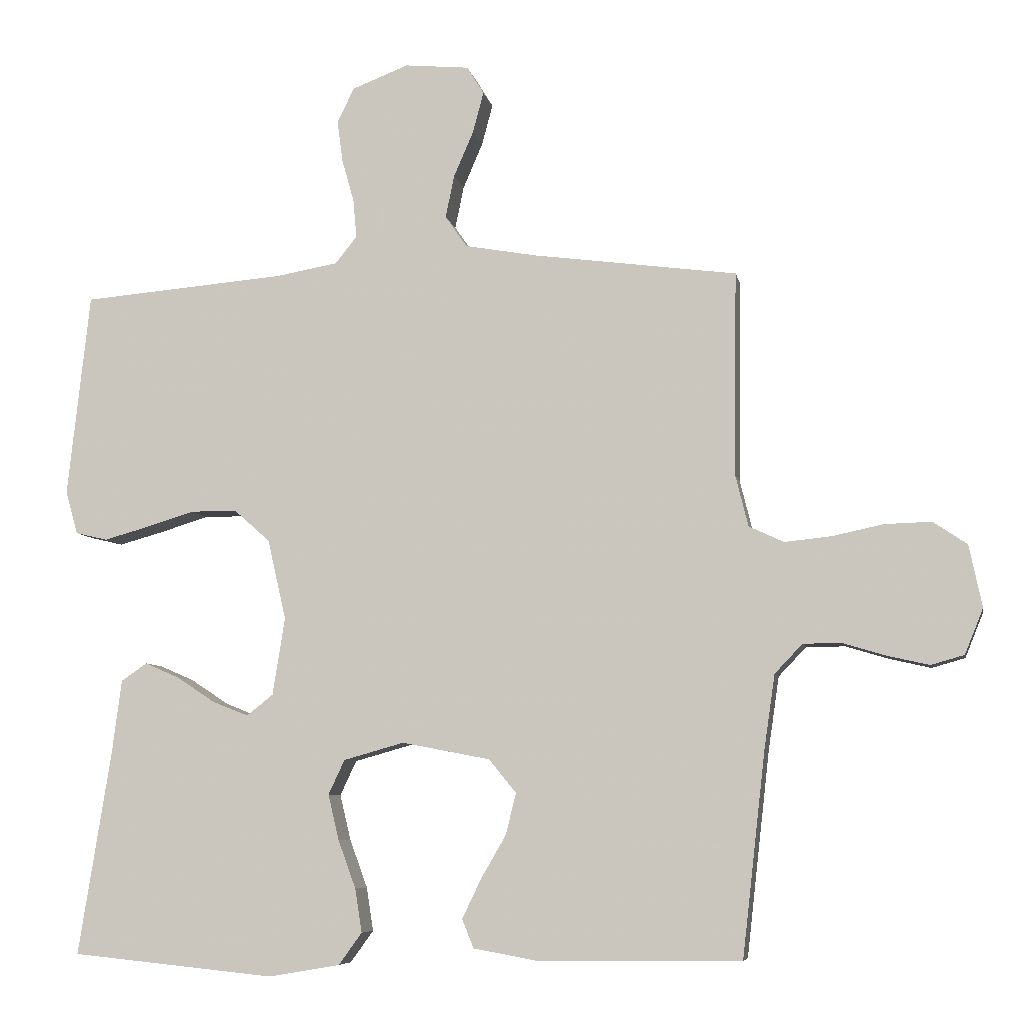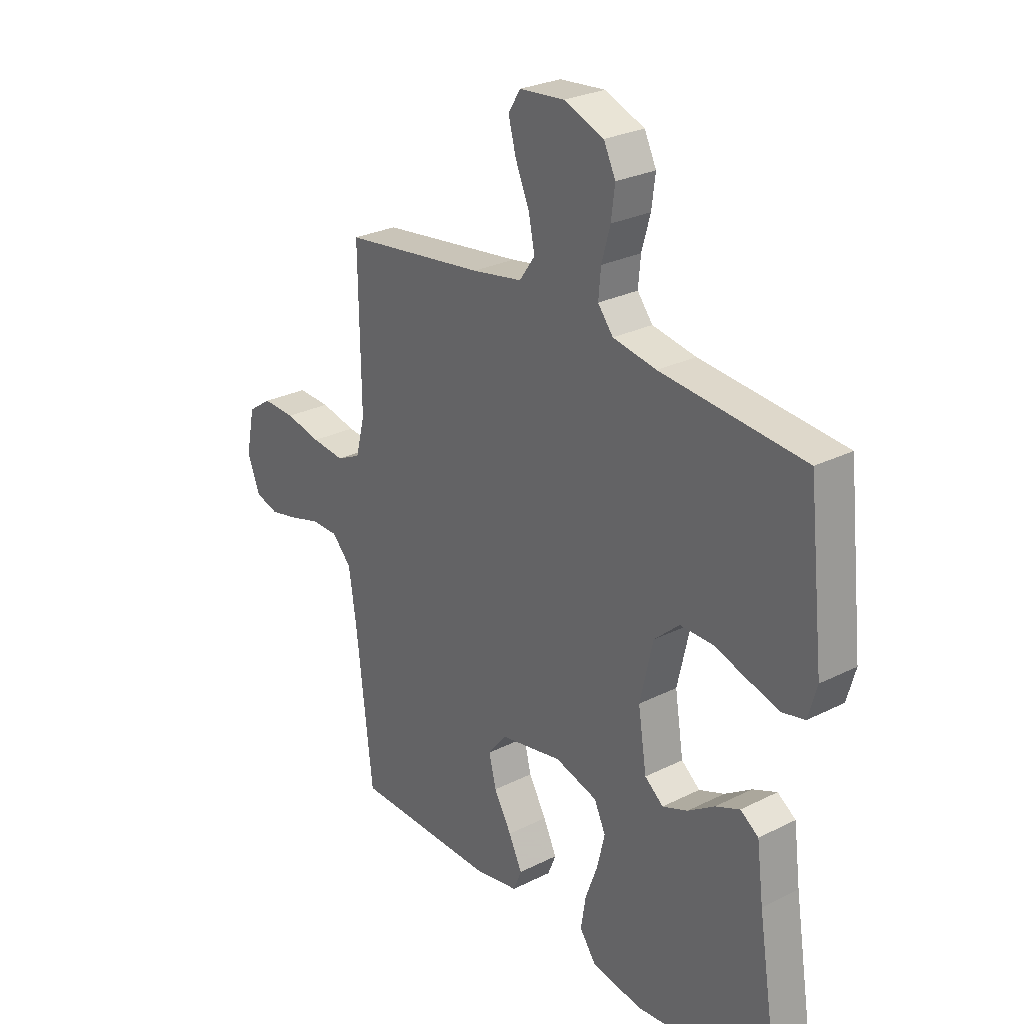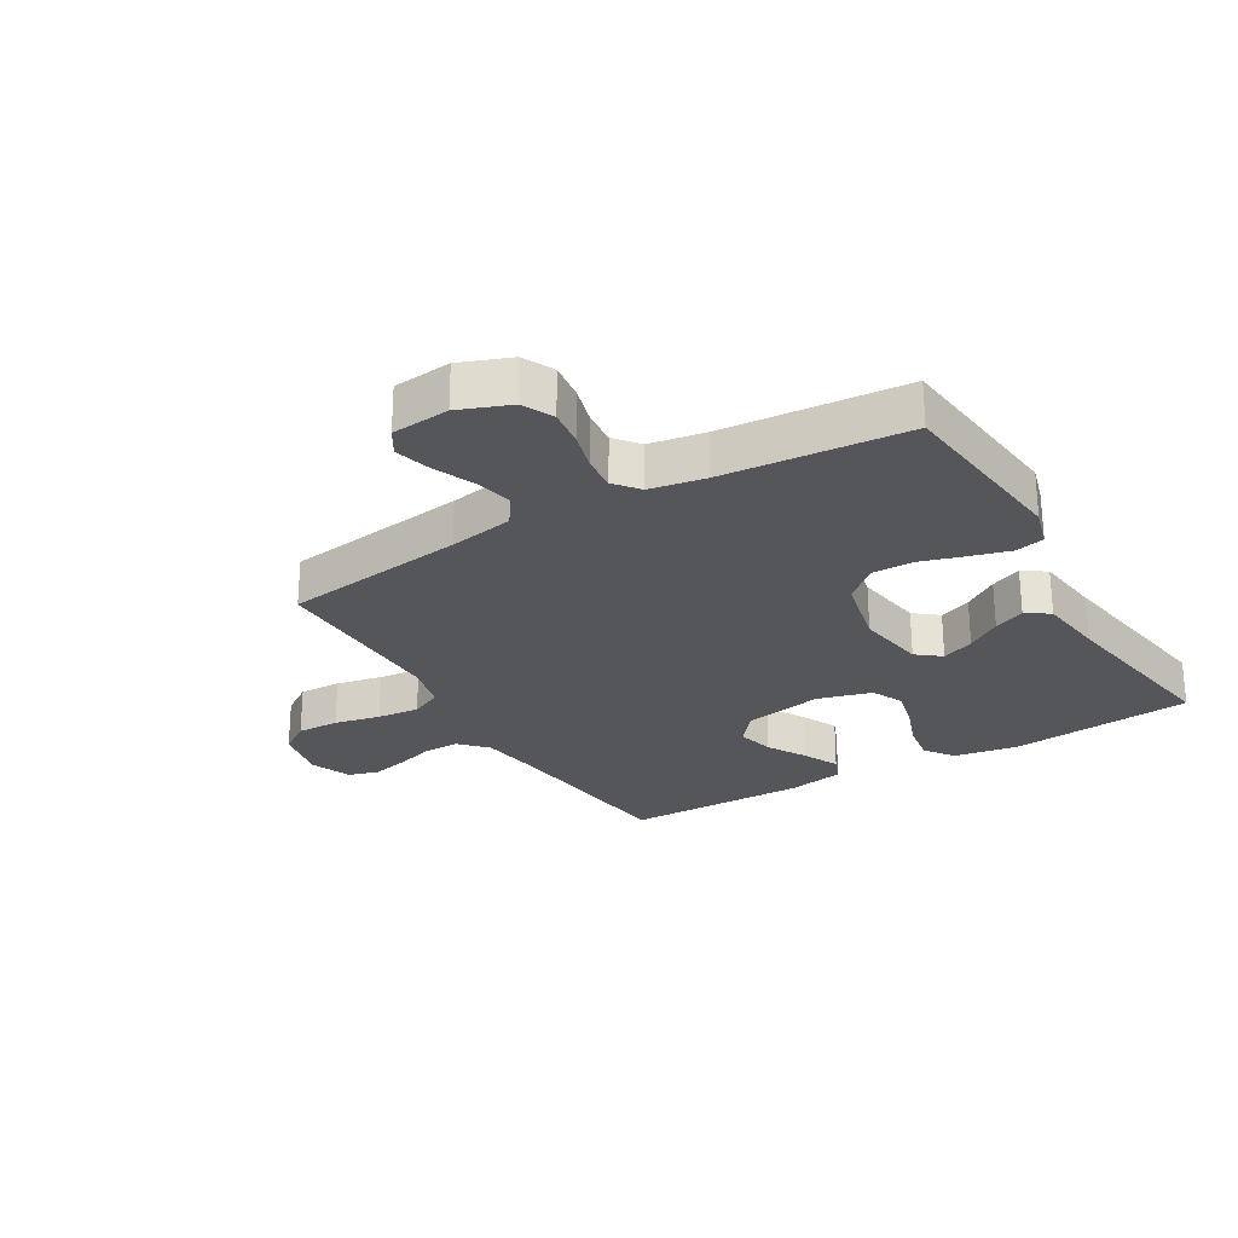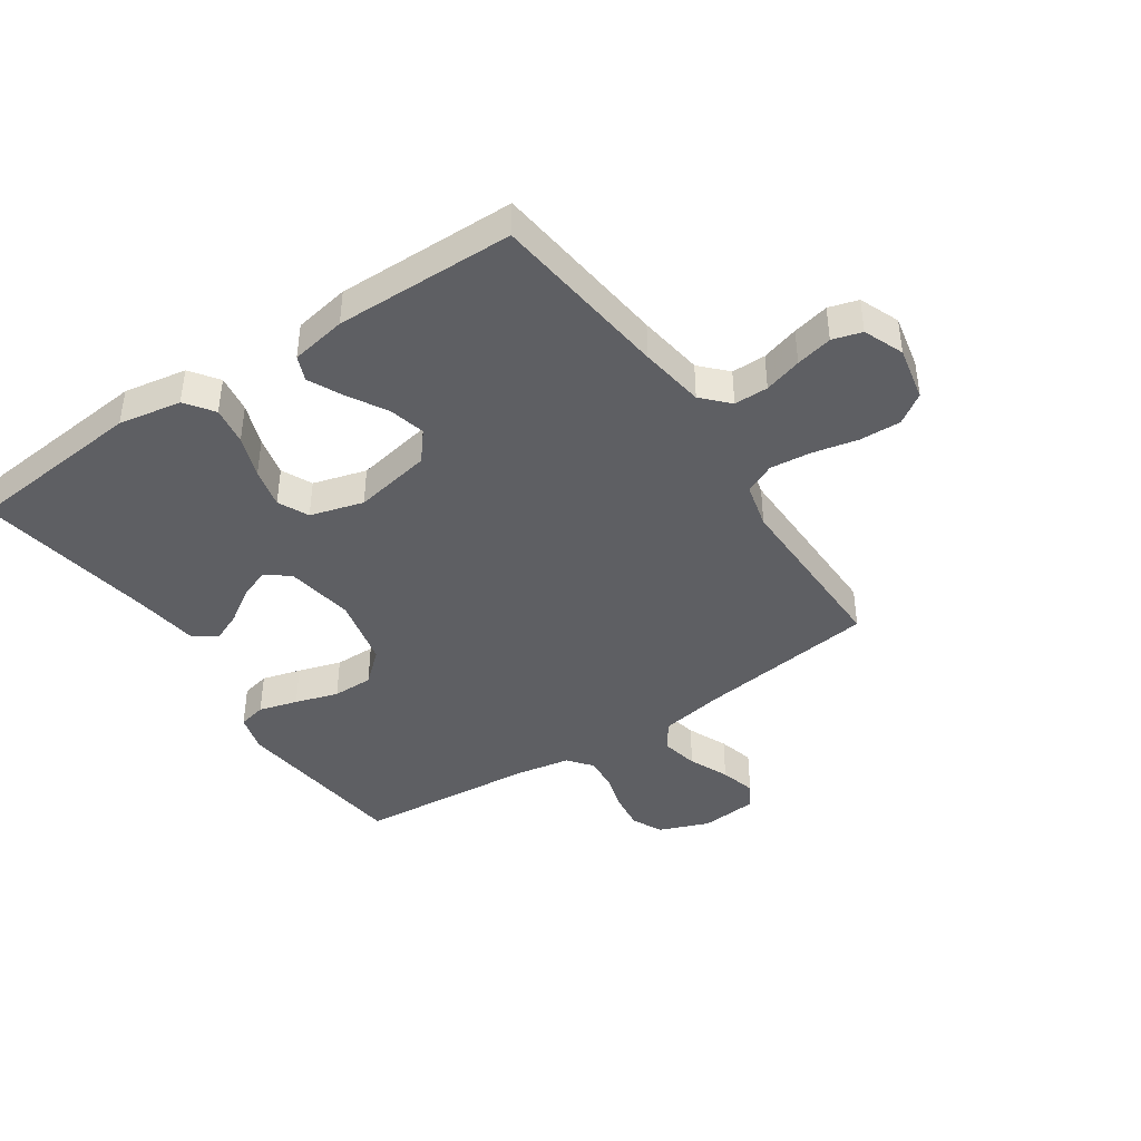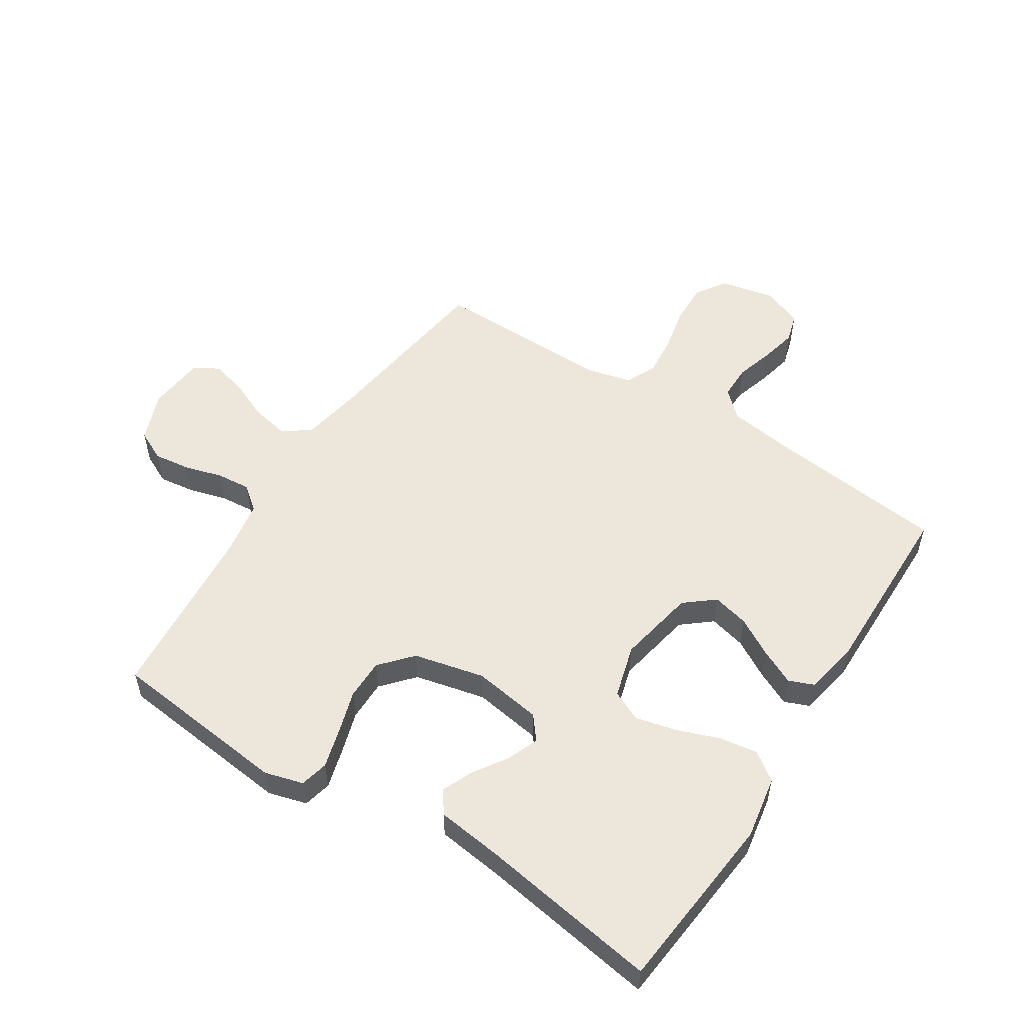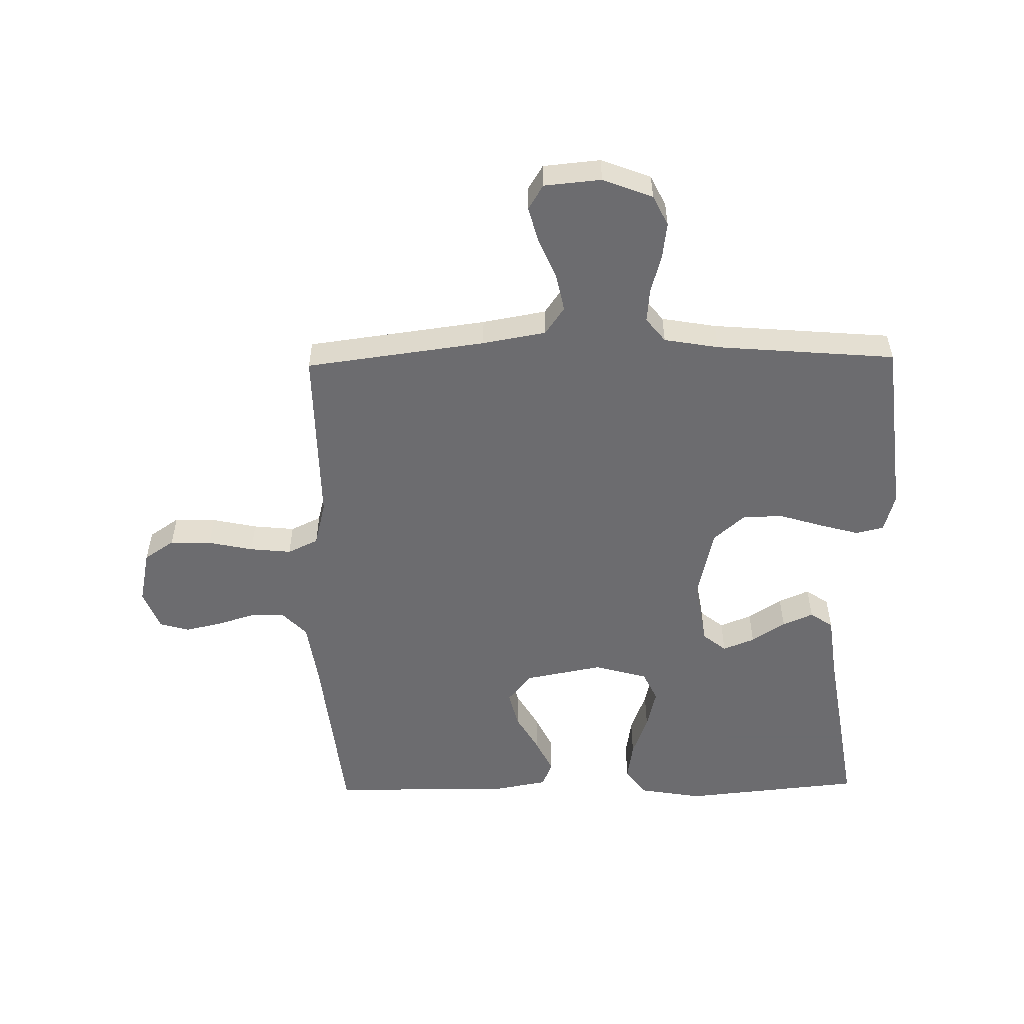
<metadata>
{"format":"obj","ext":"obj","renderer":"f3d","projection":"perspective","resolution":1024,"background":"white","views":[{"elev":-7.0,"azim":-169.2,"up":"+Z"},{"elev":27.2,"azim":52.2,"up":"+Z"},{"elev":-26.0,"azim":30.6,"up":"+Y"},{"elev":-41.9,"azim":-146.1,"up":"+Y"},{"elev":53.9,"azim":122.6,"up":"+Y"},{"elev":-53.8,"azim":1.0,"up":"+Y"}]}
</metadata>
<code>
v 0.5 0.07 0.5
v 0.533 0.07 0.2
v 0.515 0.07 0.136
v 0.468 0.07 0.125
v 0.403 0.07 0.143
v 0.331 0.07 0.165
v 0.263 0.07 0.165
v 0.21 0.07 0.118
v 0.183 0.07 0
v 0.201 0.07 -0.114
v 0.24 0.07 -0.145
v 0.293 0.07 -0.124
v 0.349 0.07 -0.087
v 0.4 0.07 -0.065
v 0.438 0.07 -0.091
v 0.452 0.07 -0.2
v 0.5 0.07 -0.5
v 0.2 0.07 -0.53
v 0.095 0.07 -0.512
v 0.061 0.07 -0.465
v 0.071 0.07 -0.401
v 0.097 0.07 -0.33
v 0.113 0.07 -0.263
v 0.089 0.07 -0.212
v 0 0.07 -0.187
v -0.13 0.07 -0.212
v -0.17 0.07 -0.261
v -0.155 0.07 -0.322
v -0.118 0.07 -0.386
v -0.09 0.07 -0.444
v -0.107 0.07 -0.486
v -0.2 0.07 -0.503
v -0.5 0.07 -0.5
v -0.534 0.07 -0.2
v -0.55 0.07 -0.091
v -0.591 0.07 -0.048
v -0.648 0.07 -0.048
v -0.711 0.07 -0.067
v -0.772 0.07 -0.081
v -0.821 0.07 -0.067
v -0.848 0.07 0
v -0.829 0.07 0.091
v -0.779 0.07 0.125
v -0.71 0.07 0.123
v -0.635 0.07 0.107
v -0.566 0.07 0.1
v -0.515 0.07 0.124
v -0.496 0.07 0.2
v -0.5 0.07 0.5
v -0.2 0.07 0.54
v -0.094 0.07 0.559
v -0.062 0.07 0.605
v -0.075 0.07 0.668
v -0.104 0.07 0.735
v -0.12 0.07 0.795
v -0.095 0.07 0.836
v 0 0.07 0.845
v 0.083 0.07 0.813
v 0.108 0.07 0.762
v 0.1 0.07 0.701
v 0.082 0.07 0.637
v 0.077 0.07 0.581
v 0.109 0.07 0.541
v 0.2 0.07 0.525
v 0.5 0 0.5
v 0.533 0 0.2
v 0.515 0 0.136
v 0.468 0 0.125
v 0.403 0 0.143
v 0.331 0 0.165
v 0.263 0 0.165
v 0.21 0 0.118
v 0.183 0 0
v 0.201 0 -0.114
v 0.24 0 -0.145
v 0.293 0 -0.124
v 0.349 0 -0.087
v 0.4 0 -0.065
v 0.438 0 -0.091
v 0.452 0 -0.2
v 0.5 0 -0.5
v 0.2 0 -0.53
v 0.095 0 -0.512
v 0.061 0 -0.465
v 0.071 0 -0.401
v 0.097 0 -0.33
v 0.113 0 -0.263
v 0.089 0 -0.212
v 0 0 -0.187
v -0.13 0 -0.212
v -0.17 0 -0.261
v -0.155 0 -0.322
v -0.118 0 -0.386
v -0.09 0 -0.444
v -0.107 0 -0.486
v -0.2 0 -0.503
v -0.5 0 -0.5
v -0.534 0 -0.2
v -0.55 0 -0.091
v -0.591 0 -0.048
v -0.648 0 -0.048
v -0.711 0 -0.067
v -0.772 0 -0.081
v -0.821 0 -0.067
v -0.848 0 0
v -0.829 0 0.091
v -0.779 0 0.125
v -0.71 0 0.123
v -0.635 0 0.107
v -0.566 0 0.1
v -0.515 0 0.124
v -0.496 0 0.2
v -0.5 0 0.5
v -0.2 0 0.54
v -0.094 0 0.559
v -0.062 0 0.605
v -0.075 0 0.668
v -0.104 0 0.735
v -0.12 0 0.795
v -0.095 0 0.836
v 0 0 0.845
v 0.083 0 0.813
v 0.108 0 0.762
v 0.1 0 0.701
v 0.082 0 0.637
v 0.077 0 0.581
v 0.109 0 0.541
v 0.2 0 0.525
f 58 59 60 61
f 58 61 62
f 57 58 62
f 56 57 62
f 53 54 55 56
f 52 53 56 62
f 51 52 62 63
f 48 49 50
f 47 48 50 51
f 42 43 44 45
f 42 45 46
f 41 42 46
f 40 41 46
f 37 38 39 40
f 37 40 46 47
f 31 32 33 34
f 31 34 35
f 28 29 30 31
f 28 31 35 36
f 19 20 21 22
f 19 22 23
f 16 17 18 19
f 16 19 23
f 15 16 23 24
f 12 13 14 15
f 11 12 15 24
f 3 4 5 6
f 1 2 3 6
f 64 1 6 7
f 63 64 7 8
f 51 63 8 9
f 36 37 47 51
f 36 51 9 10
f 27 28 36
f 26 27 36
f 25 26 36 10
f 10 11 24 25
f 125 124 123 122
f 126 125 122
f 126 122 121
f 126 121 120
f 120 119 118 117
f 126 120 117 116
f 127 126 116 115
f 114 113 112
f 115 114 112 111
f 109 108 107 106
f 110 109 106
f 110 106 105
f 110 105 104
f 104 103 102 101
f 111 110 104 101
f 98 97 96 95
f 99 98 95
f 95 94 93 92
f 100 99 95 92
f 86 85 84 83
f 87 86 83
f 83 82 81 80
f 87 83 80
f 88 87 80 79
f 79 78 77 76
f 88 79 76 75
f 70 69 68 67
f 70 67 66 65
f 71 70 65 128
f 72 71 128 127
f 73 72 127 115
f 115 111 101 100
f 74 73 115 100
f 100 92 91
f 100 91 90
f 74 100 90 89
f 89 88 75 74
f 1 65 66 2
f 2 66 67 3
f 3 67 68 4
f 4 68 69 5
f 5 69 70 6
f 6 70 71 7
f 7 71 72 8
f 8 72 73 9
f 9 73 74 10
f 10 74 75 11
f 11 75 76 12
f 12 76 77 13
f 13 77 78 14
f 14 78 79 15
f 15 79 80 16
f 16 80 81 17
f 17 81 82 18
f 18 82 83 19
f 19 83 84 20
f 20 84 85 21
f 21 85 86 22
f 22 86 87 23
f 23 87 88 24
f 24 88 89 25
f 25 89 90 26
f 26 90 91 27
f 27 91 92 28
f 28 92 93 29
f 29 93 94 30
f 30 94 95 31
f 31 95 96 32
f 32 96 97 33
f 33 97 98 34
f 34 98 99 35
f 35 99 100 36
f 36 100 101 37
f 37 101 102 38
f 38 102 103 39
f 39 103 104 40
f 40 104 105 41
f 41 105 106 42
f 42 106 107 43
f 43 107 108 44
f 44 108 109 45
f 45 109 110 46
f 46 110 111 47
f 47 111 112 48
f 48 112 113 49
f 49 113 114 50
f 50 114 115 51
f 51 115 116 52
f 52 116 117 53
f 53 117 118 54
f 54 118 119 55
f 55 119 120 56
f 56 120 121 57
f 57 121 122 58
f 58 122 123 59
f 59 123 124 60
f 60 124 125 61
f 61 125 126 62
f 62 126 127 63
f 63 127 128 64
f 64 128 65 1

</code>
